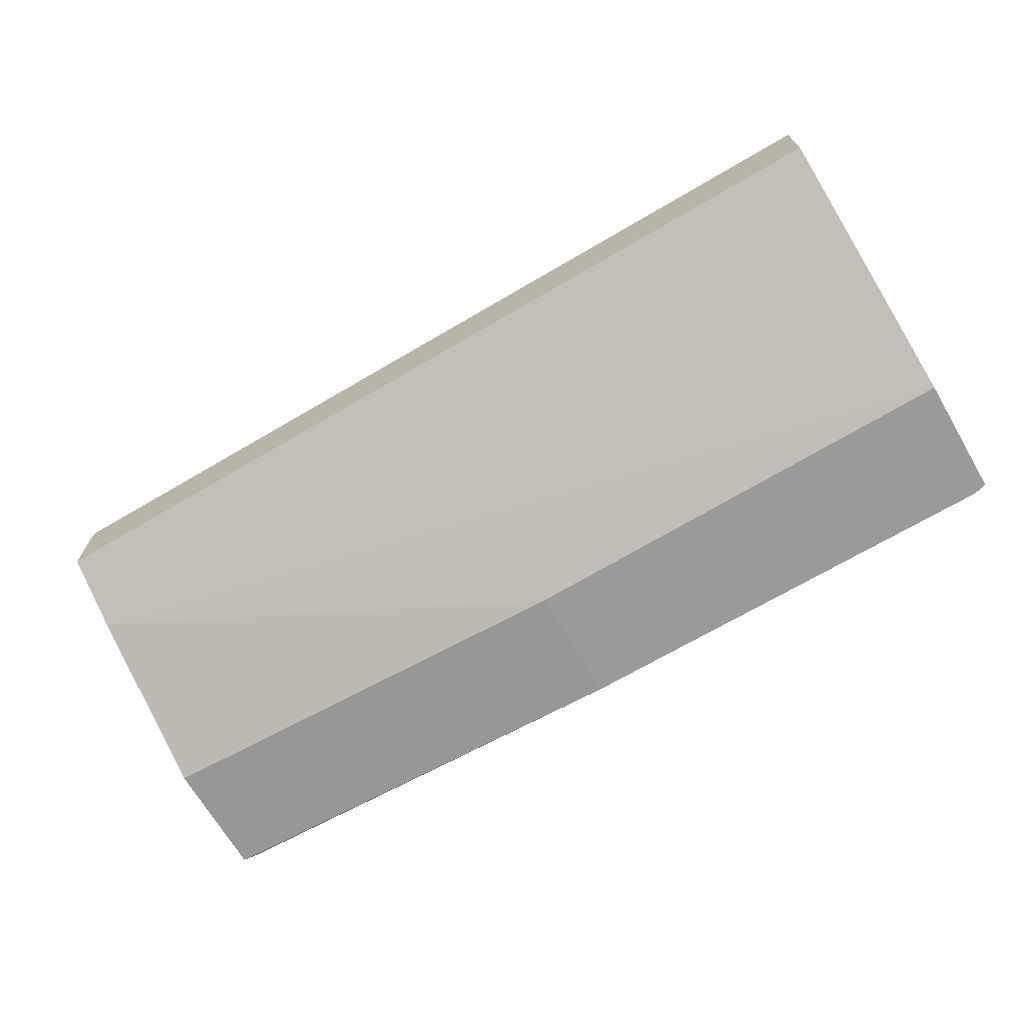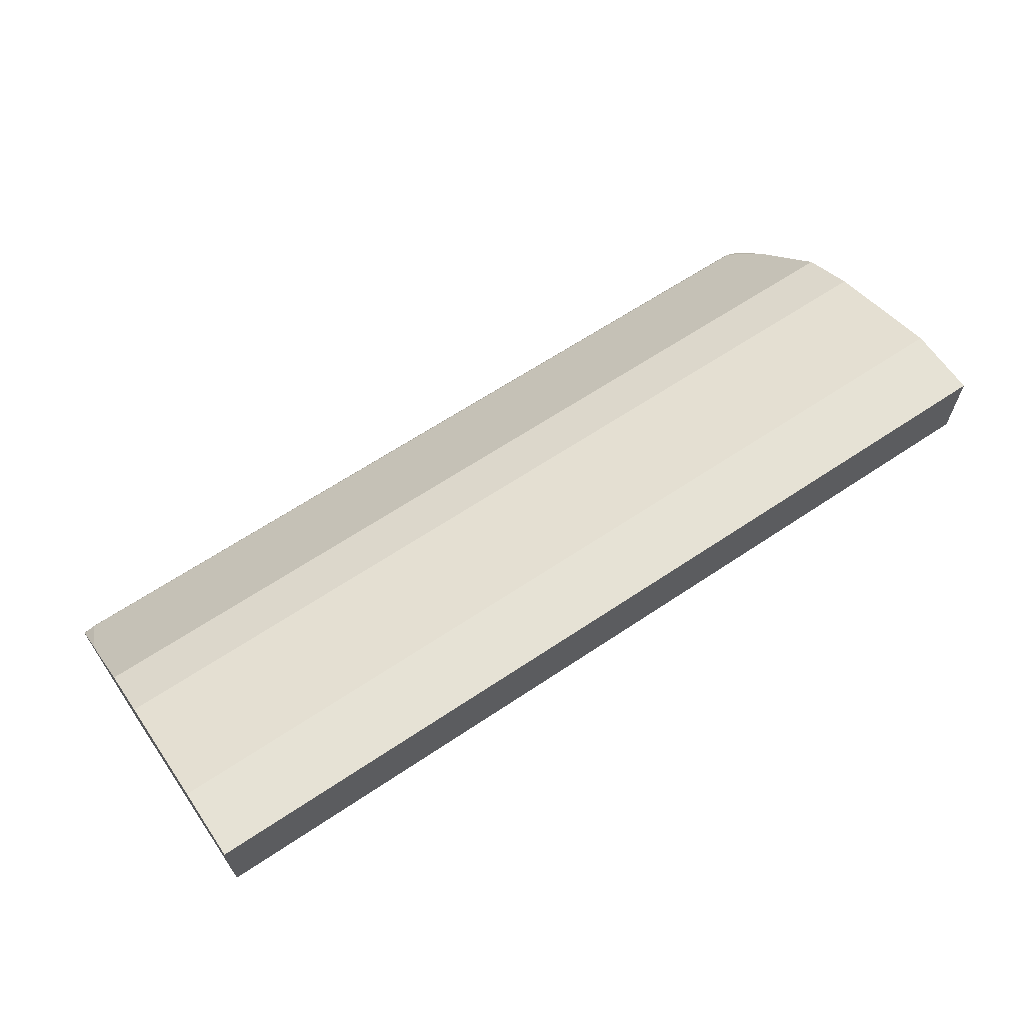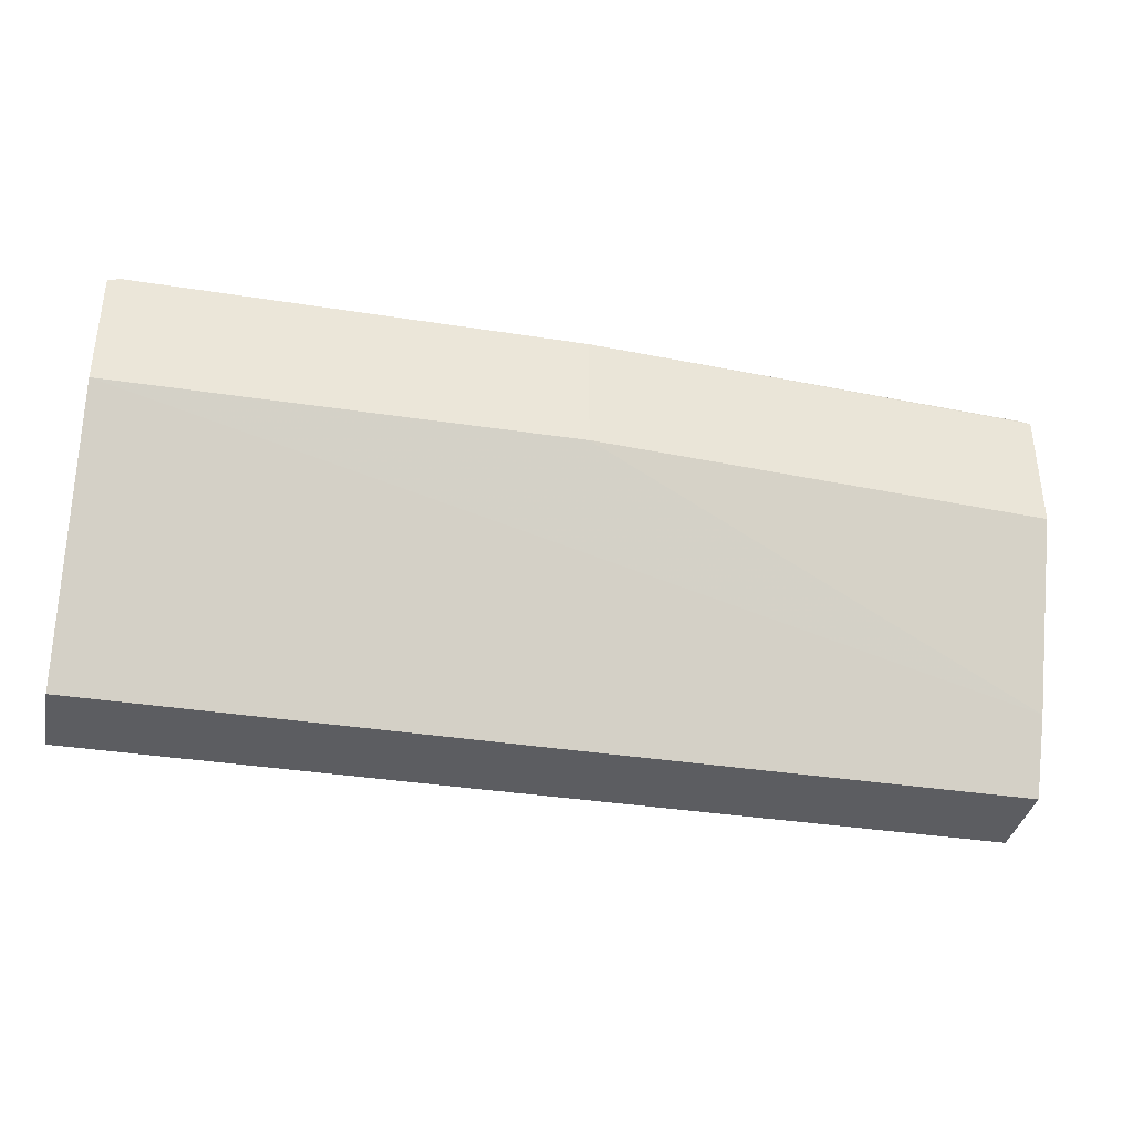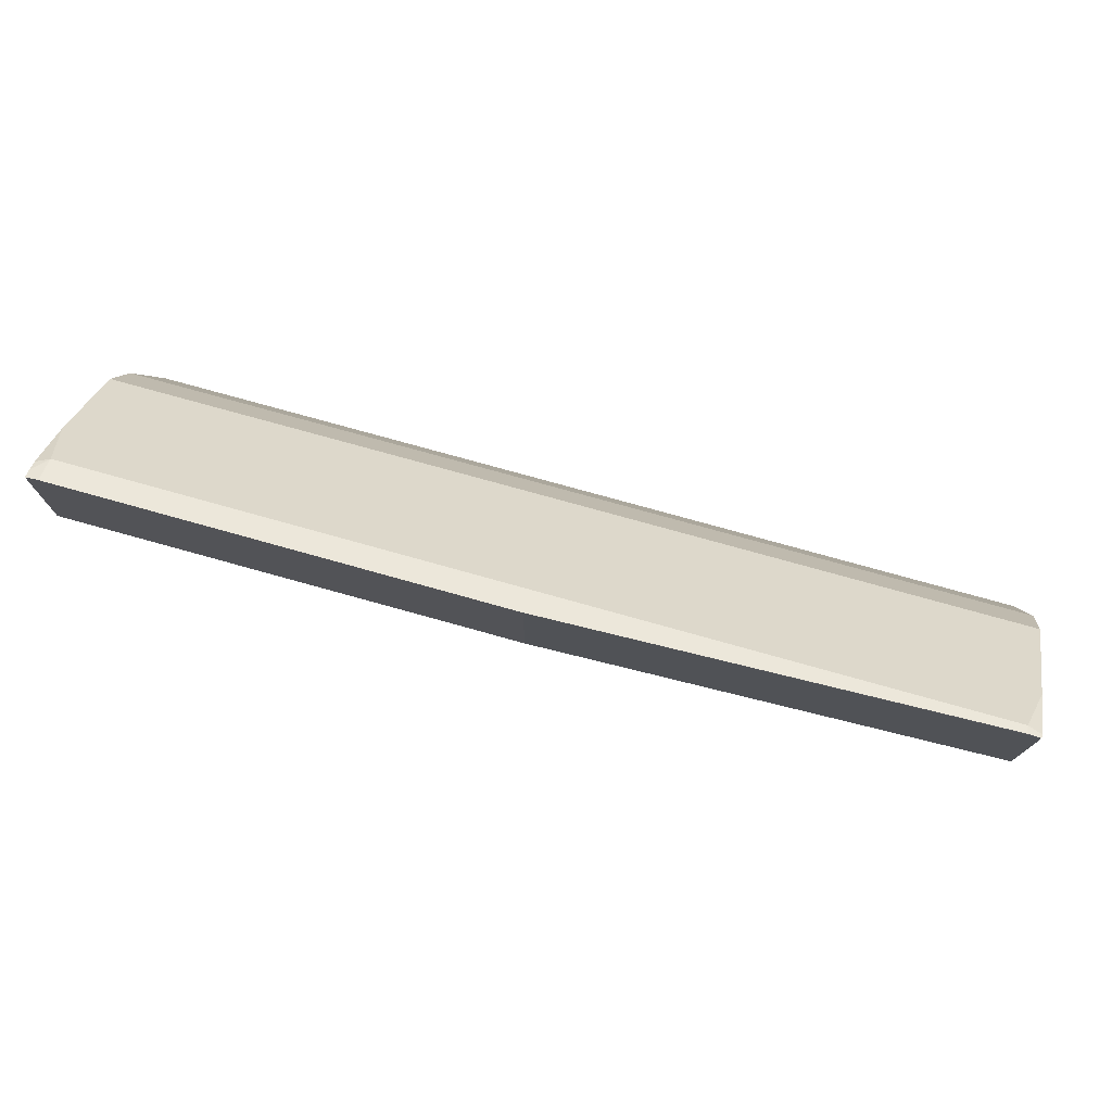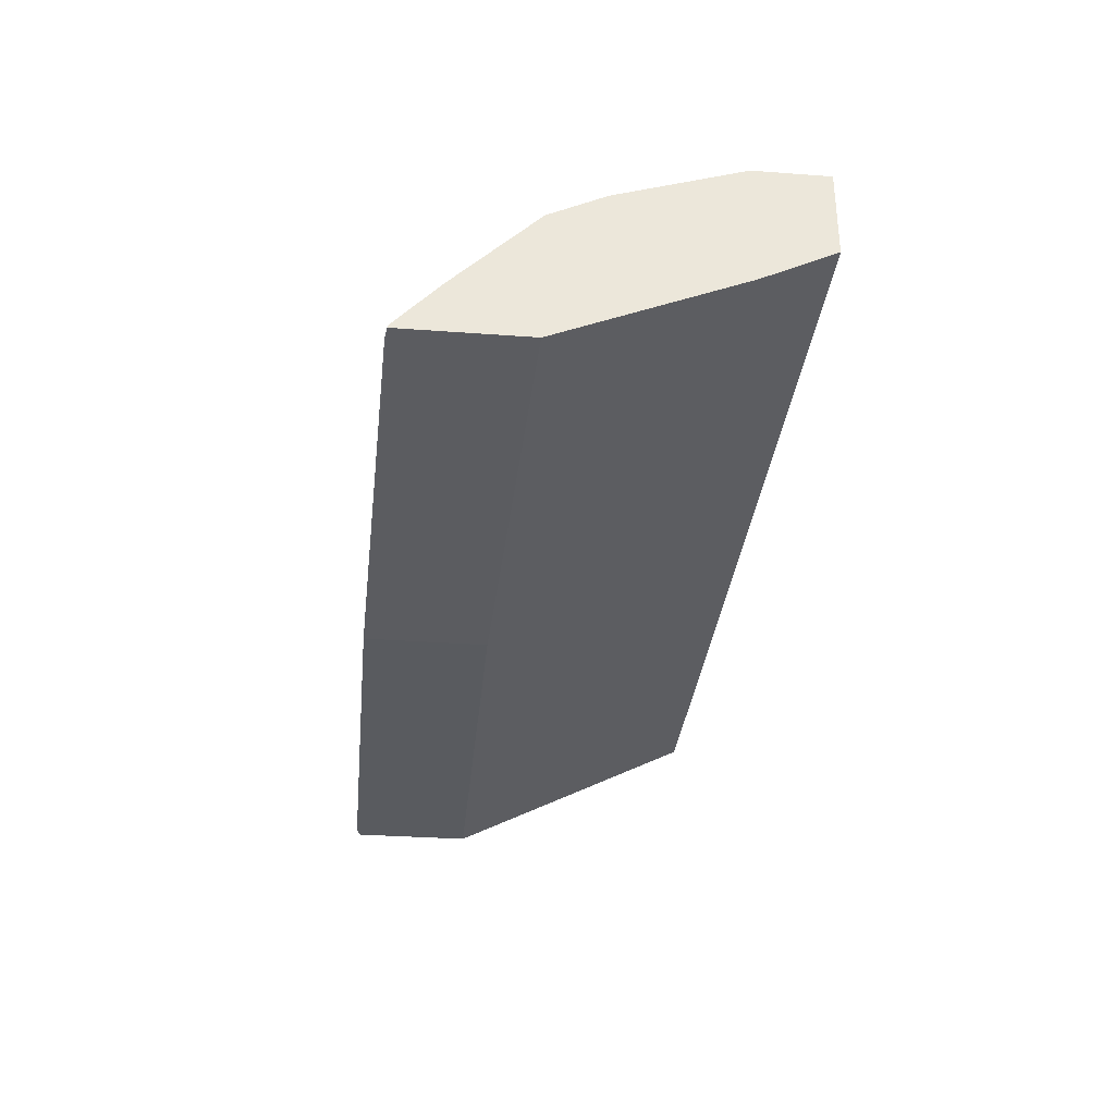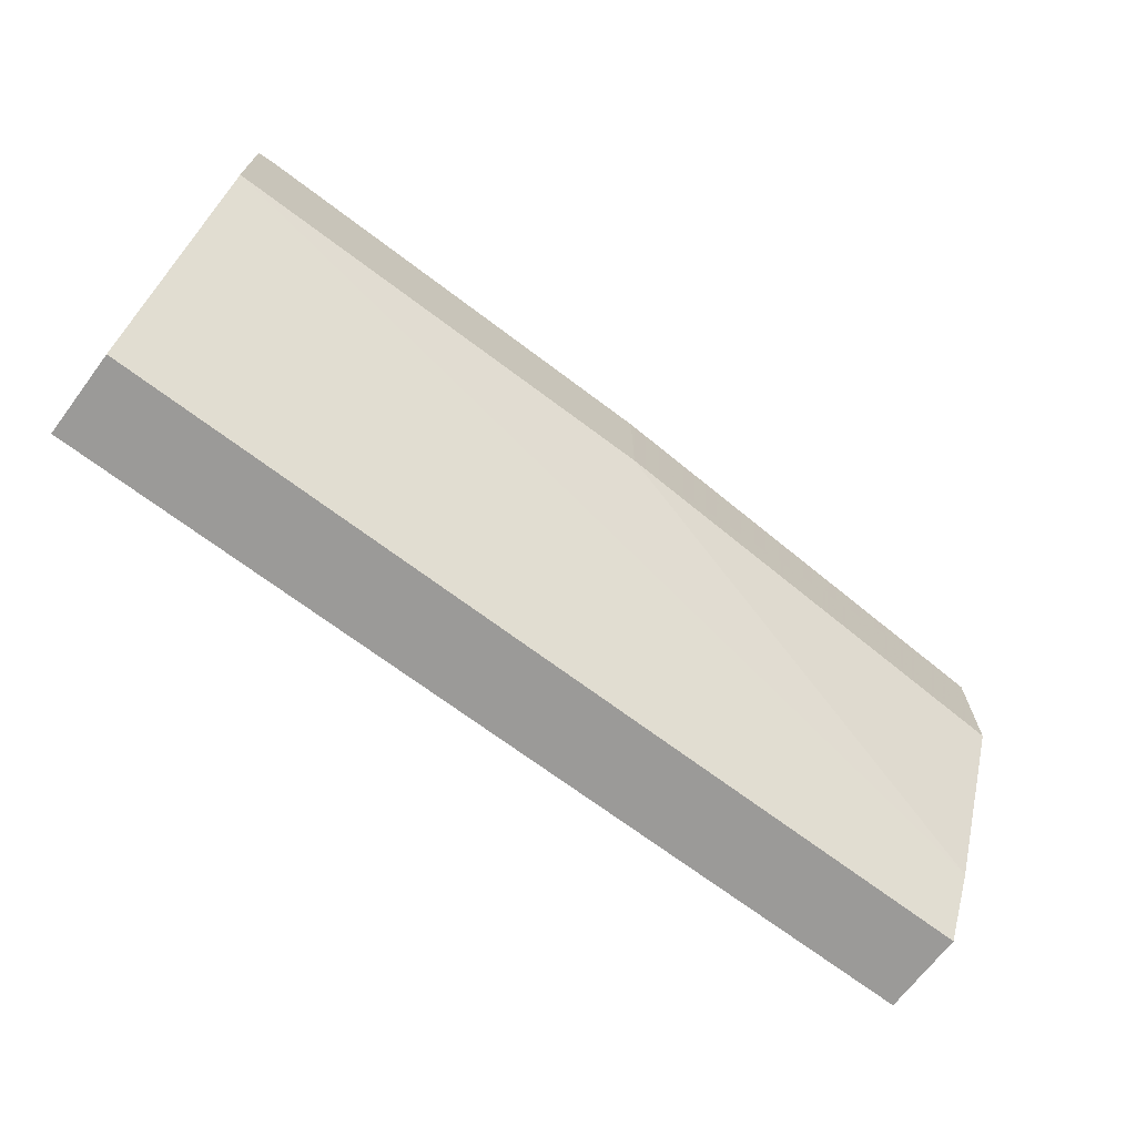
<metadata>
{"format":"obj","ext":"obj","renderer":"f3d","projection":"perspective","resolution":1024,"background":"white","views":[{"elev":-69.3,"azim":30.4,"up":"+Z"},{"elev":63.9,"azim":-34.1,"up":"+Z"},{"elev":-36.6,"azim":168.5,"up":"+Y"},{"elev":74.8,"azim":-164.3,"up":"+Y"},{"elev":-32.7,"azim":-95.8,"up":"+Z"},{"elev":-69.3,"azim":142.9,"up":"+Y"}]}
</metadata>
<code>
v 0.3954 -0.3416 0.5198
v 0.3954 -0.01559 0.4094
v 0.3954 -0.128 0.5352
v 0.3954 -0.05818 0.4654
v -0.3955 -0.05818 0.4654
v -0.3955 -0.128 0.5352
v -0.3955 -0.02114 0.4234
v -0.3955 -0.02281 0.4267
v -0.3839 -0.02328 0.4305
v 0.3839 -0.02329 0.4305
v 0.3954 -0.02425 0.4253
v 0.3954 -0.01946 0.4171
v 0.3839 -0.0127 0.4094
v 0.3954 -0.1203 0.4094
v -9.523e-05 -0.1174 0.4094
v -5.651e-05 -0.0127 0.4094
v -0.3839 -0.01969 0.4234
v -0.3955 -0.1259 0.4234
v -0.3955 -0.3412 0.5196
v -0.3955 -0.2792 0.4887
v -5.651e-05 -0.3416 0.5198
v -9.523e-05 -0.3416 0.5386
v -0.3955 -0.3412 0.5934
v -1.78e-05 -0.3416 0.5934
v -0.3955 -0.2792 0.5934
v -0.3955 -0.1746 0.5585
v -9.523e-05 -0.1746 0.5585
v 0.3954 -0.2792 0.5934
v 0.3954 -0.3416 0.5934
v 0.3954 -0.1746 0.5585
f 26 27 6
f 26 6 25
f 25 6 23
f 25 23 24
f 21 22 19
f 22 23 19
f 21 1 22
f 14 2 1
f 26 25 27
f 20 18 15
f 24 23 22
f 25 28 27
f 30 28 3
f 24 29 28
f 24 22 29
f 22 1 29
f 13 17 10
f 28 29 3
f 30 27 28
f 30 3 27
f 27 3 6
f 6 19 23
f 7 9 17
f 9 10 17
f 20 15 14
f 25 24 28
f 20 14 1
f 29 1 3
f 20 21 19
f 20 1 21
f 4 3 2
f 5 3 4
f 5 6 3
f 5 7 6
f 8 7 5
f 8 9 7
f 8 5 9
f 5 4 9
f 4 10 9
f 11 10 4
f 12 10 11
f 12 13 10
f 2 3 1
f 12 11 2
f 12 2 13
f 18 19 6
f 7 18 6
f 7 15 18
f 16 15 7
f 20 19 18
f 16 17 13
f 16 13 15
f 15 13 14
f 13 2 14
f 11 4 2
f 16 7 17

</code>
